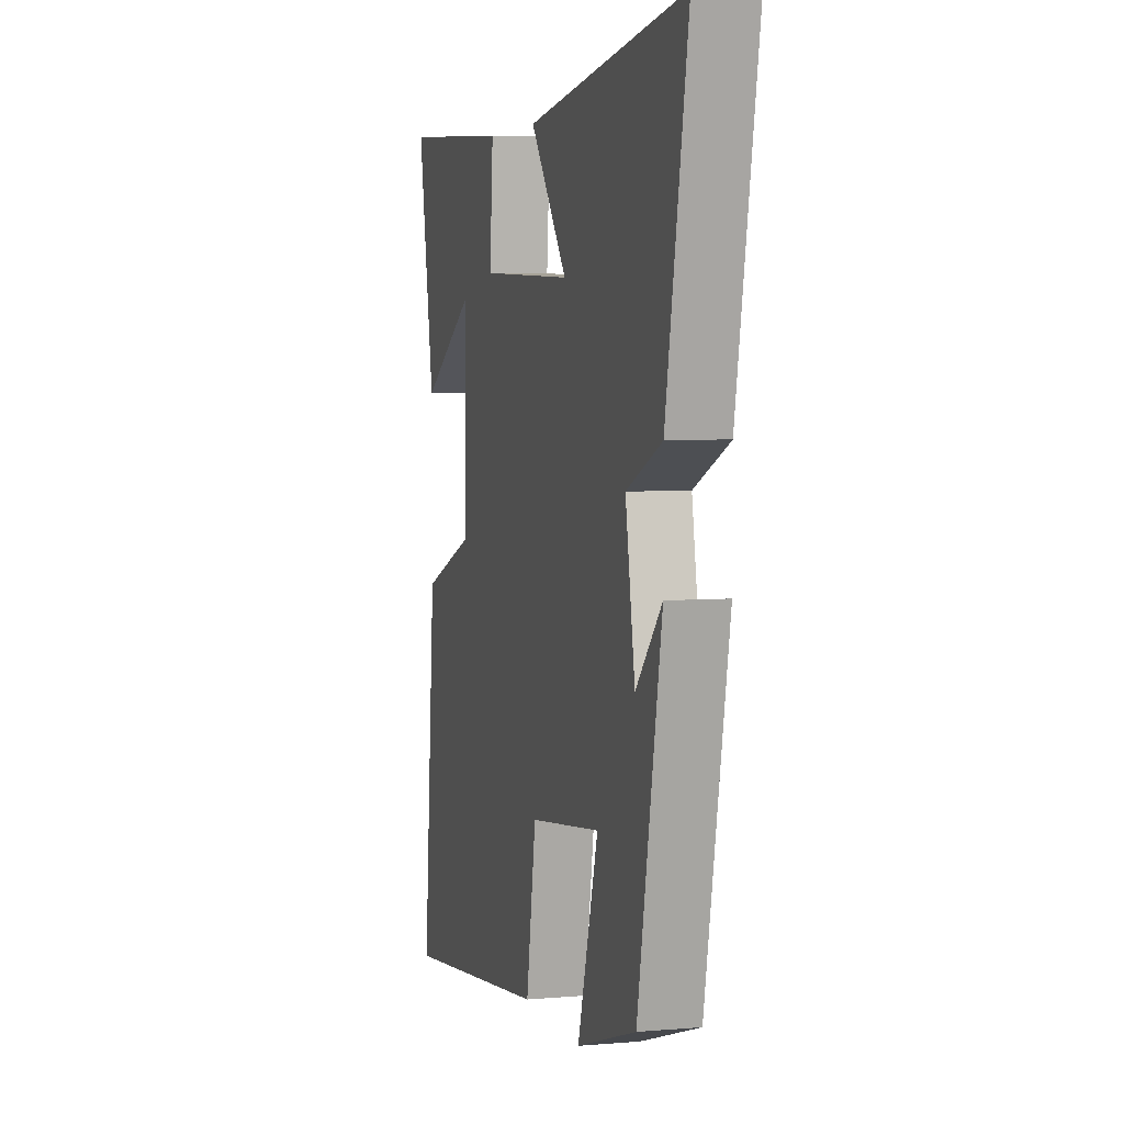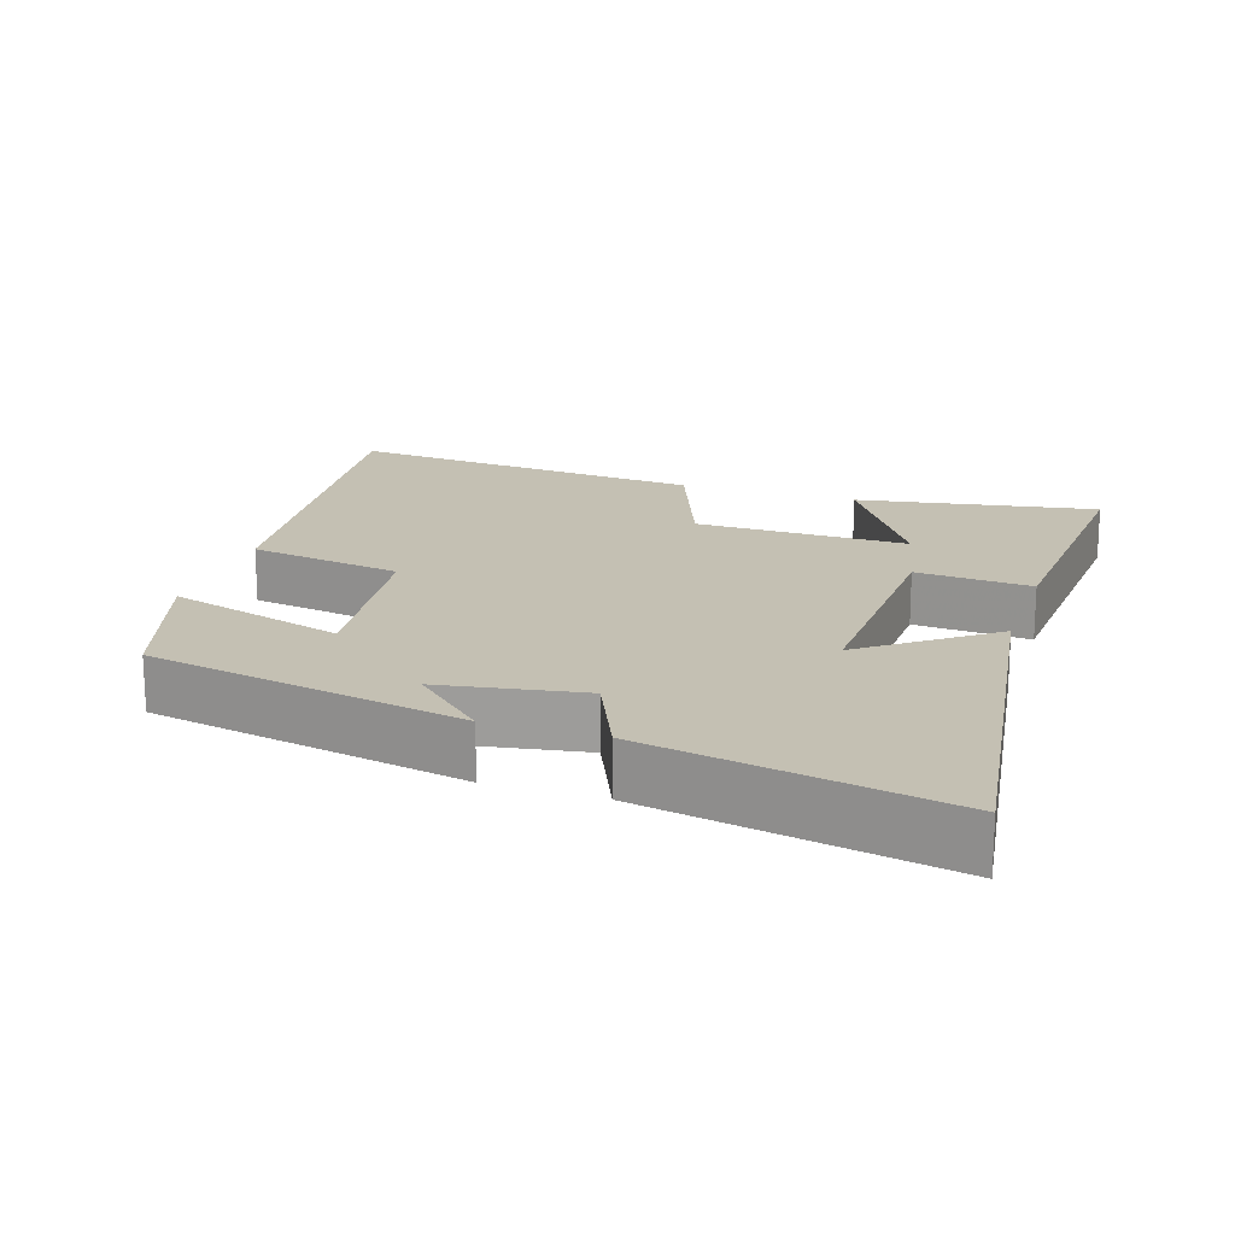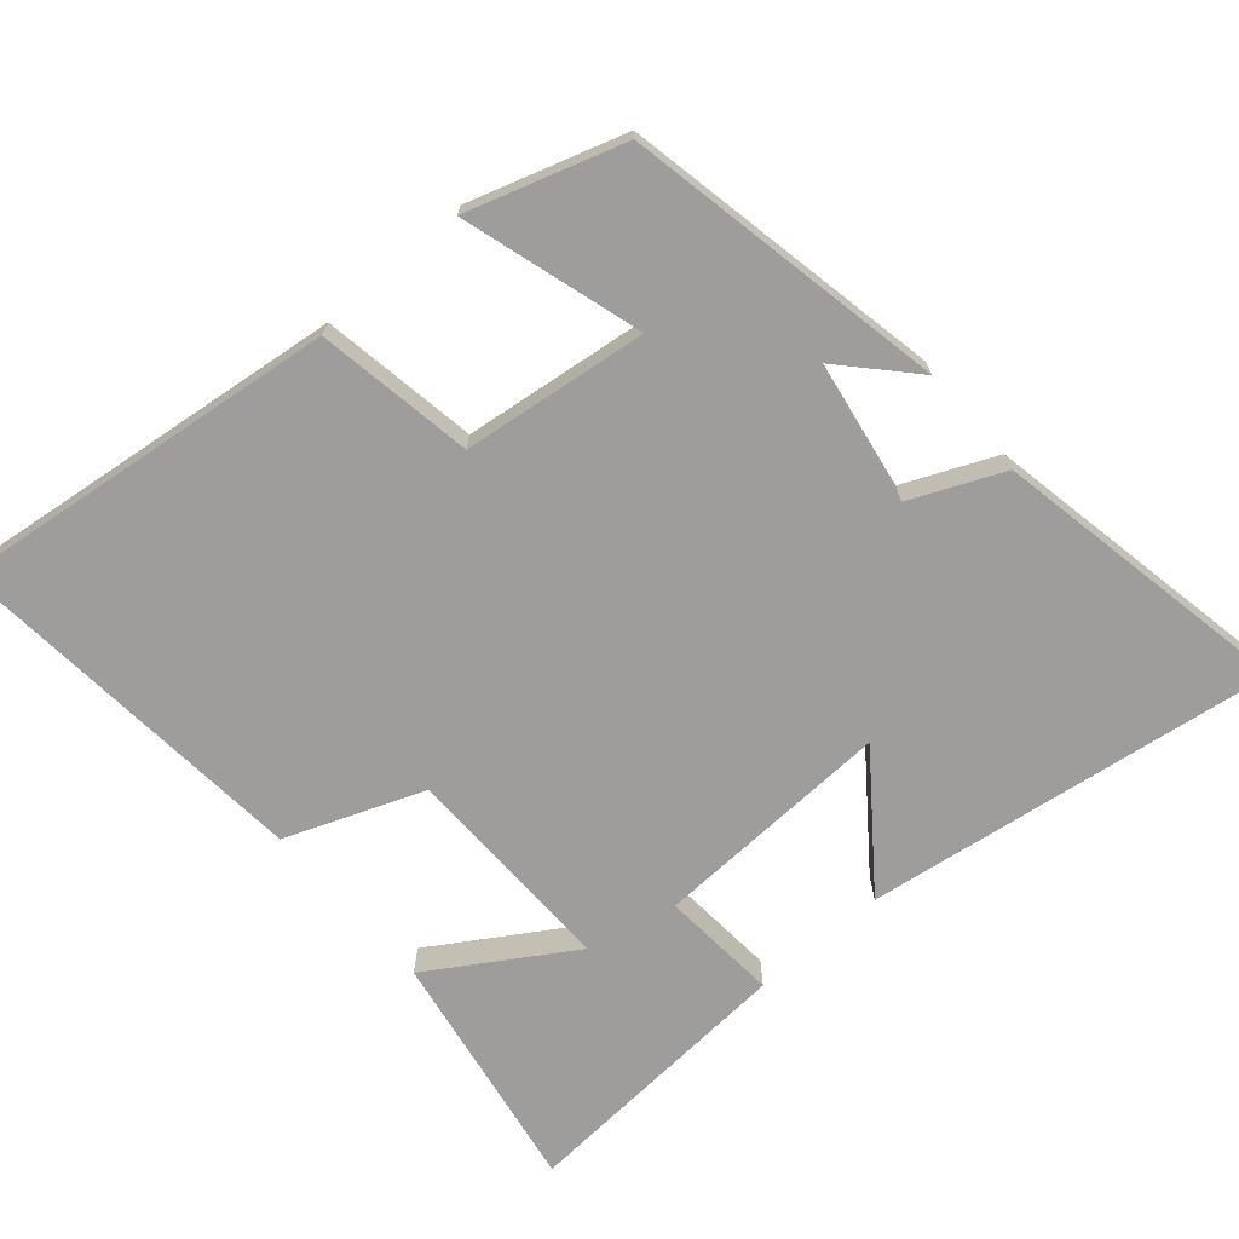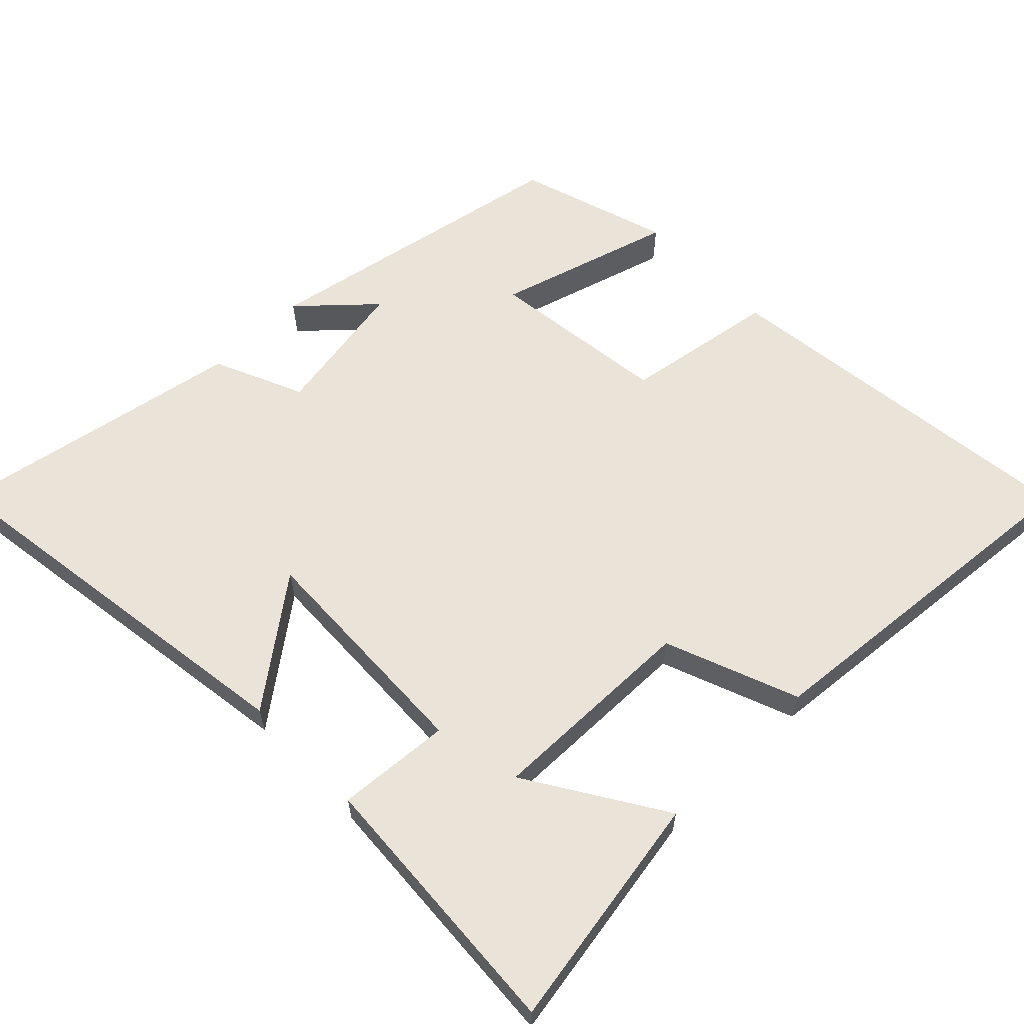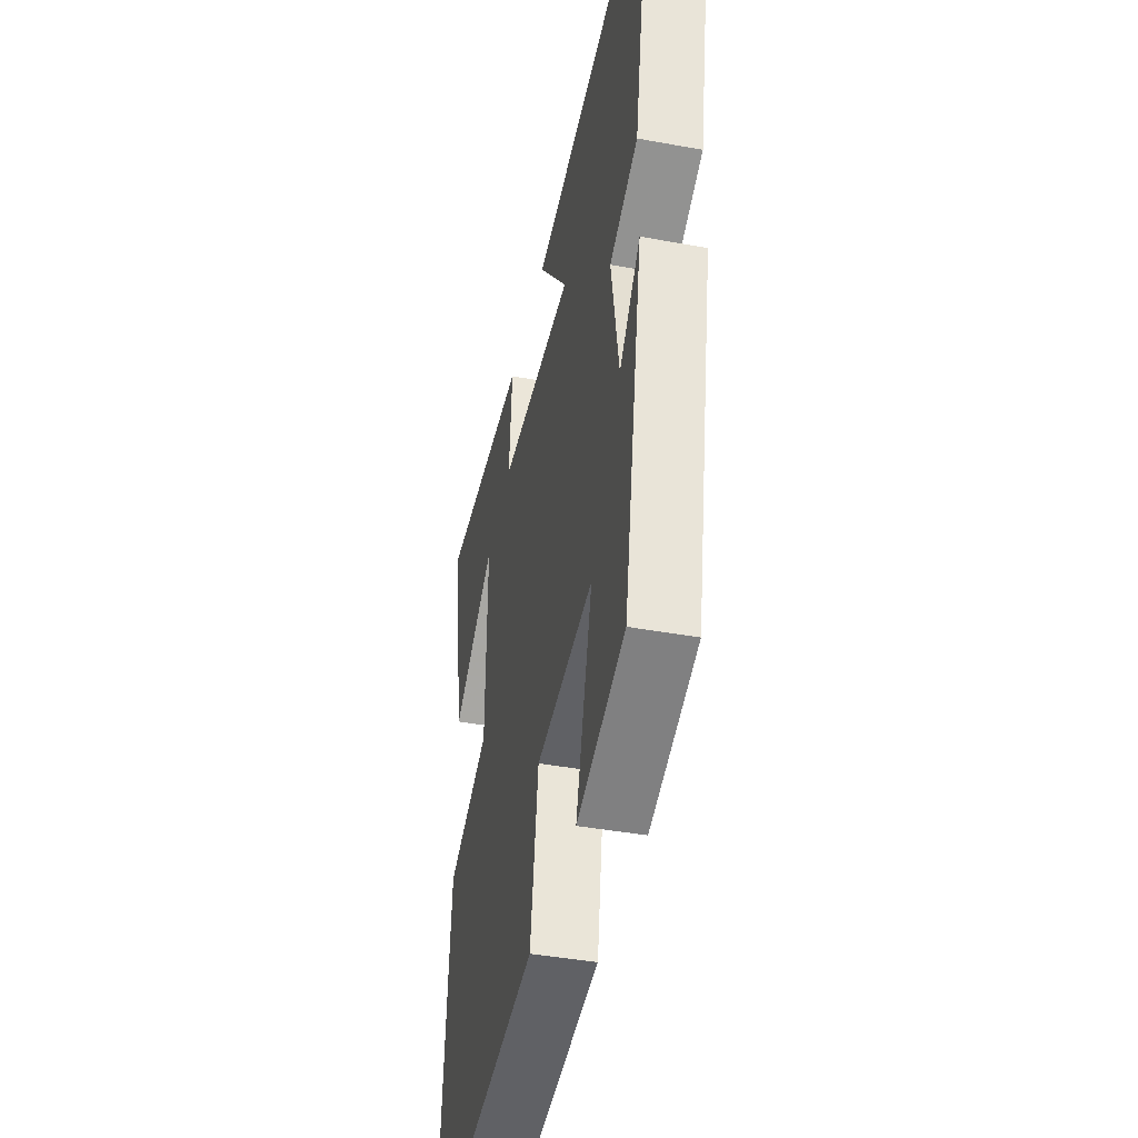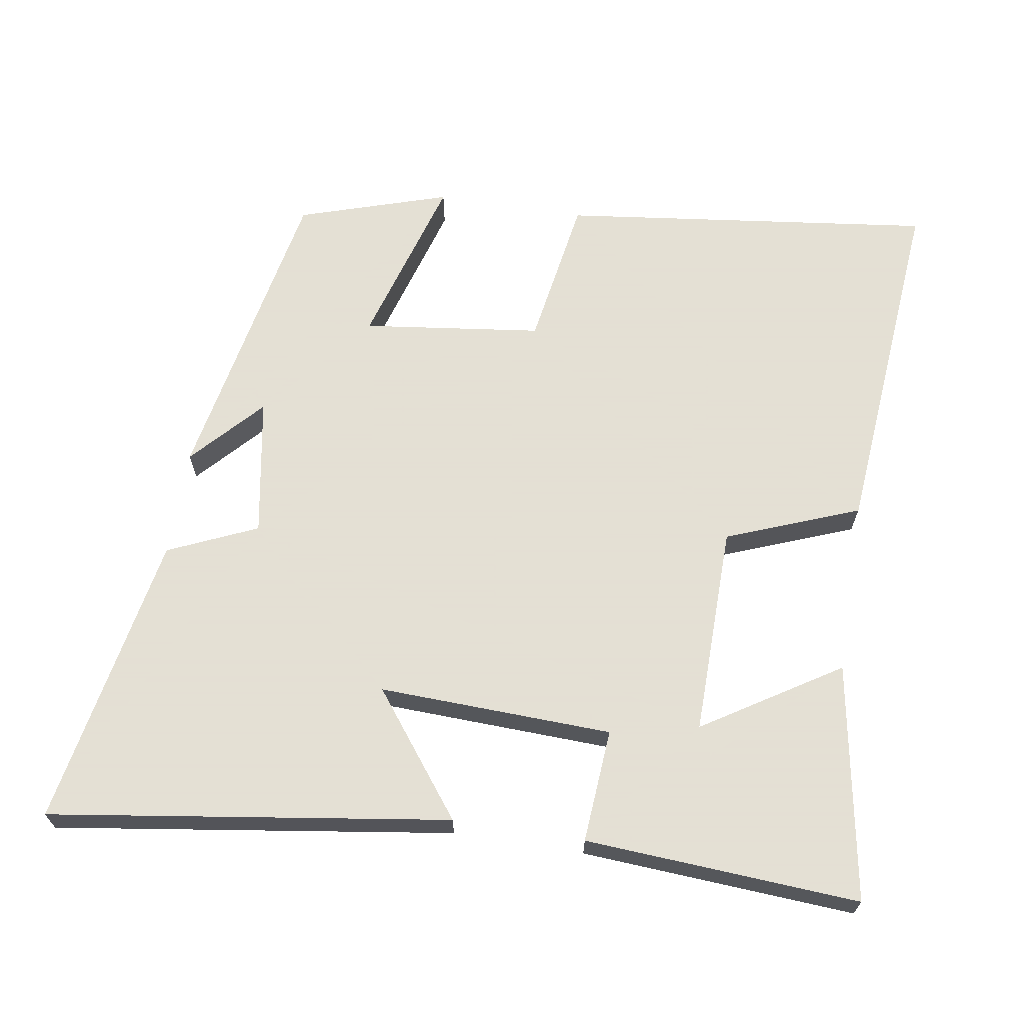
<metadata>
{"format":"obj","ext":"obj","renderer":"f3d","projection":"perspective","resolution":1024,"background":"white","views":[{"elev":4.7,"azim":-105.5,"up":"+Z"},{"elev":18.0,"azim":-71.7,"up":"+Y"},{"elev":-70.6,"azim":-139.0,"up":"+Y"},{"elev":61.2,"azim":45.8,"up":"+Y"},{"elev":-42.5,"azim":-102.3,"up":"+Z"},{"elev":66.2,"azim":9.1,"up":"+Y"}]}
</metadata>
<code>
v -0.578 0.07 0.582
v -0.015 0.07 0.5
v -0.147 0.07 0.327
v 0.183 0.07 0.339
v 0.171 0.07 0.5
v 0.558 0.07 0.525
v 0.5 0.07 0.19
v 0.308 0.07 0.311
v 0.312 0.07 0.013
v 0.5 0.07 -0.06
v 0.544 0.07 -0.565
v 0.014 0.07 -0.5
v -0.021 0.07 -0.284
v -0.275 0.07 -0.252
v -0.202 0.07 -0.5
v -0.415 0.07 -0.432
v -0.5 0.07 0.011
v -0.408 0.07 -0.089
v -0.374 0.07 0.109
v -0.5 0.07 0.165
v -0.578 0 0.582
v -0.015 0 0.5
v -0.147 0 0.327
v 0.183 0 0.339
v 0.171 0 0.5
v 0.558 0 0.525
v 0.5 0 0.19
v 0.308 0 0.311
v 0.312 0 0.013
v 0.5 0 -0.06
v 0.544 0 -0.565
v 0.014 0 -0.5
v -0.021 0 -0.284
v -0.275 0 -0.252
v -0.202 0 -0.5
v -0.415 0 -0.432
v -0.5 0 0.011
v -0.408 0 -0.089
v -0.374 0 0.109
v -0.5 0 0.165
f 19 20 1 2
f 15 16 17 18
f 14 15 18
f 13 14 18 19
f 10 11 12 13
f 9 10 13 19
f 8 9 19
f 5 6 7 8
f 4 5 8
f 3 4 8 19
f 2 3 19
f 22 21 40 39
f 38 37 36 35
f 38 35 34
f 39 38 34 33
f 33 32 31 30
f 39 33 30 29
f 39 29 28
f 28 27 26 25
f 28 25 24
f 39 28 24 23
f 39 23 22
f 1 21 22 2
f 2 22 23 3
f 3 23 24 4
f 4 24 25 5
f 5 25 26 6
f 6 26 27 7
f 7 27 28 8
f 8 28 29 9
f 9 29 30 10
f 10 30 31 11
f 11 31 32 12
f 12 32 33 13
f 13 33 34 14
f 14 34 35 15
f 15 35 36 16
f 16 36 37 17
f 17 37 38 18
f 18 38 39 19
f 19 39 40 20
f 20 40 21 1

</code>
